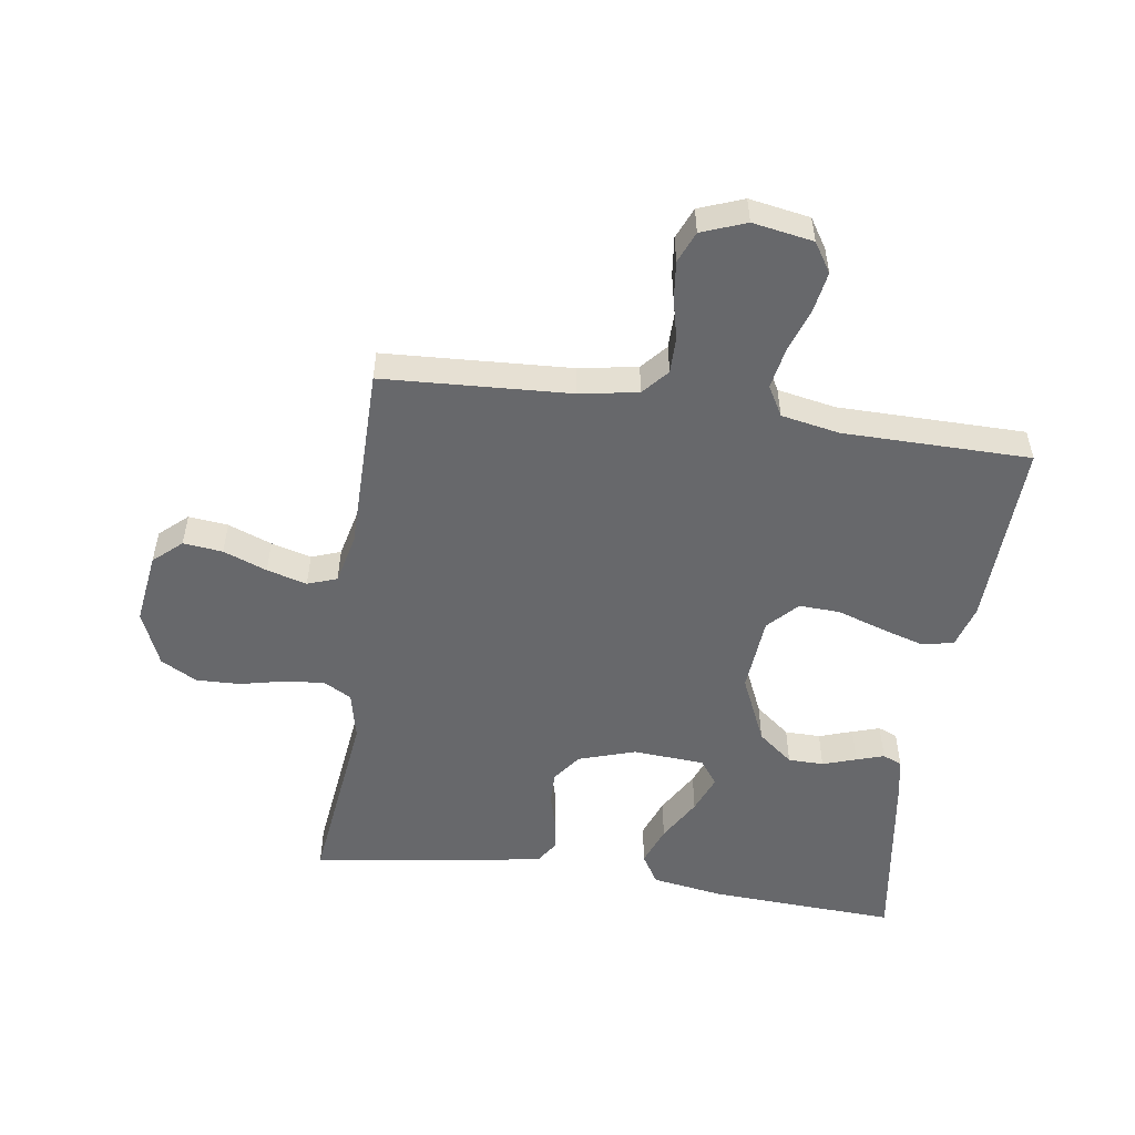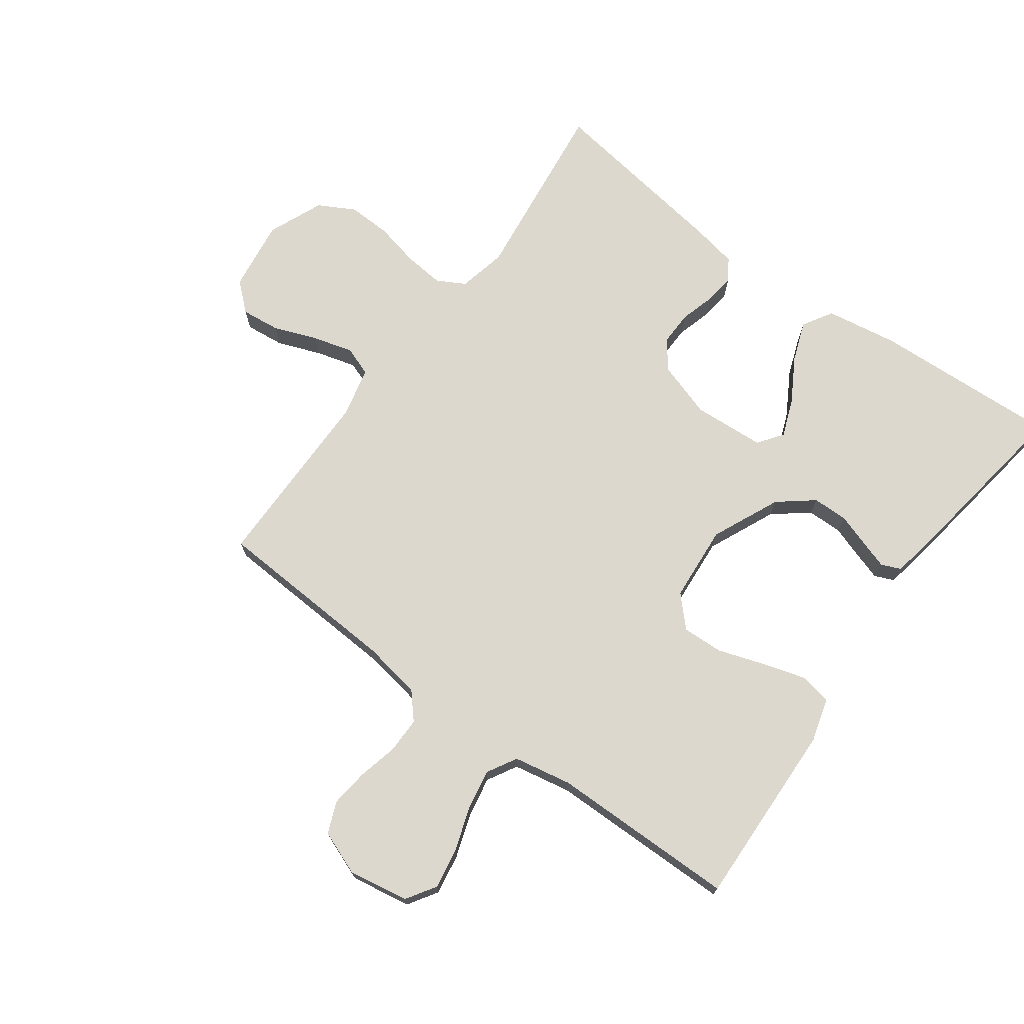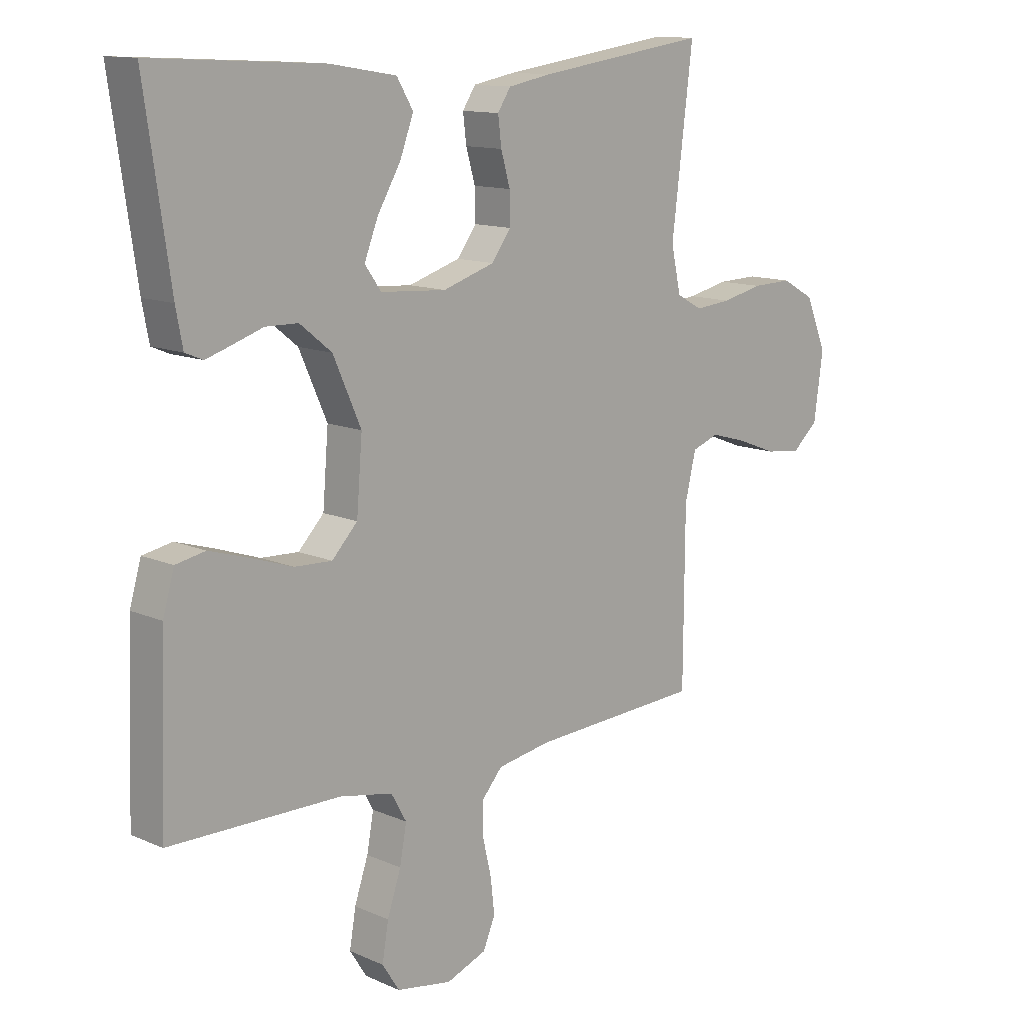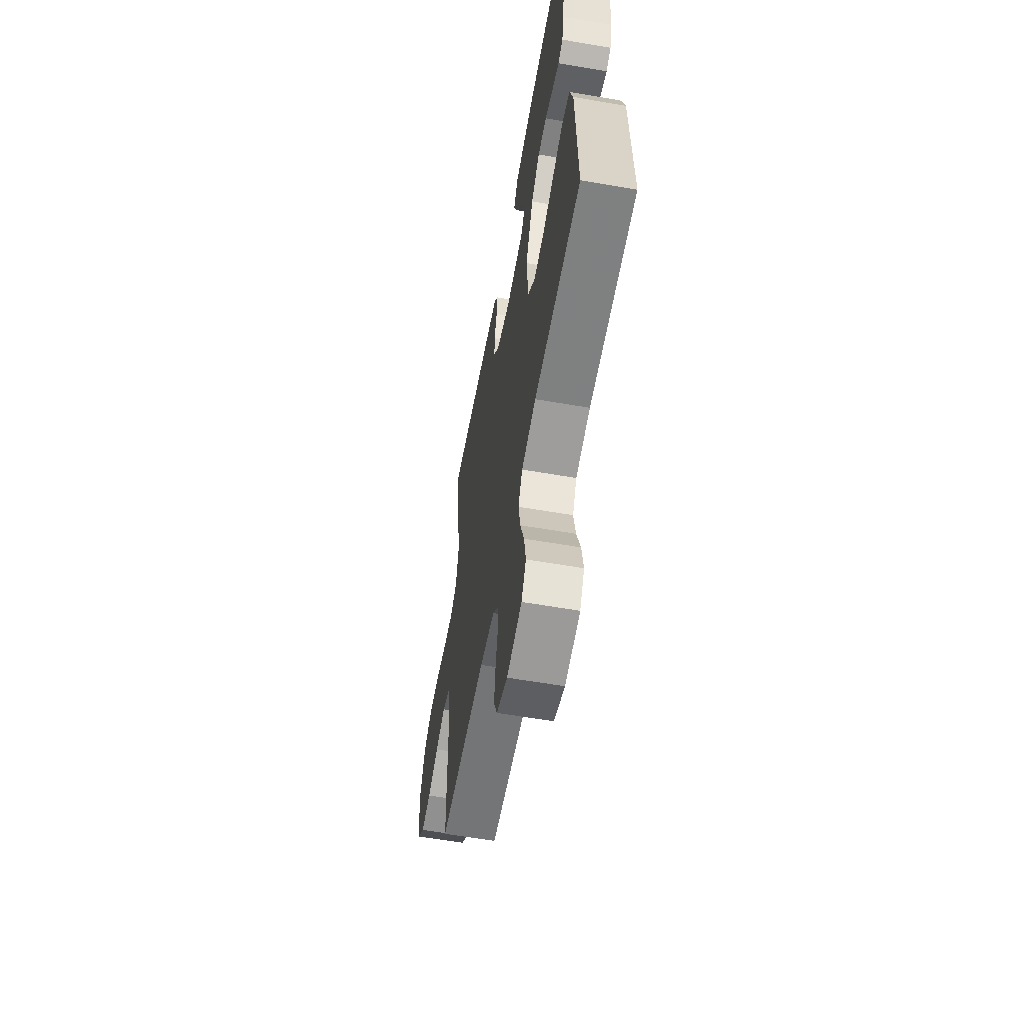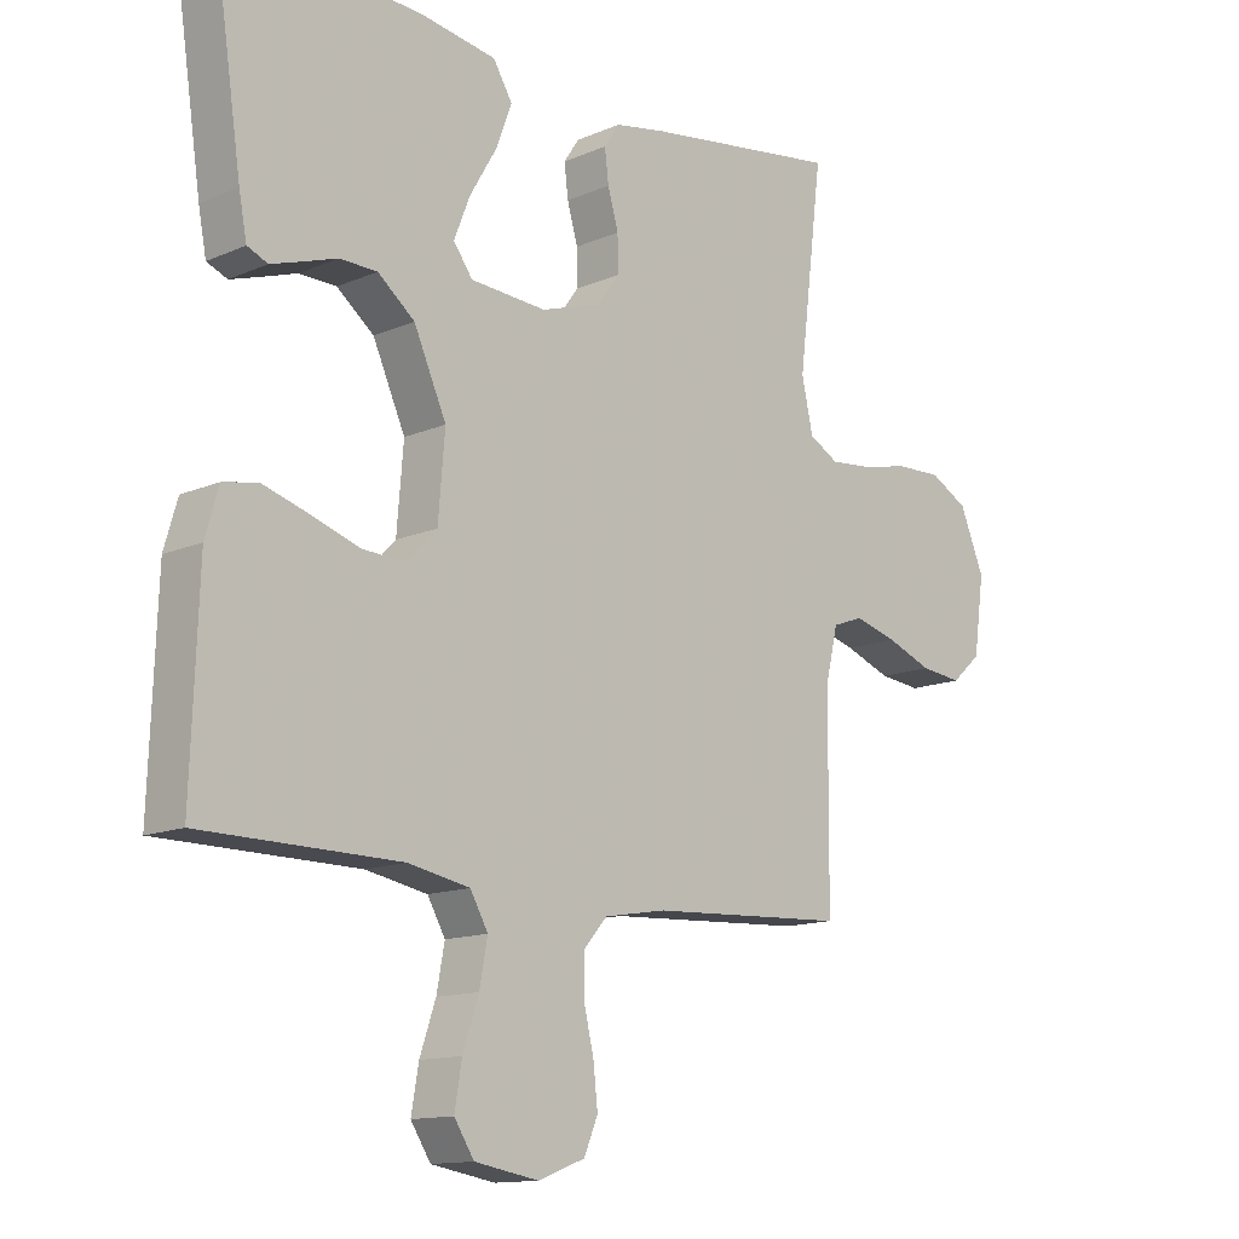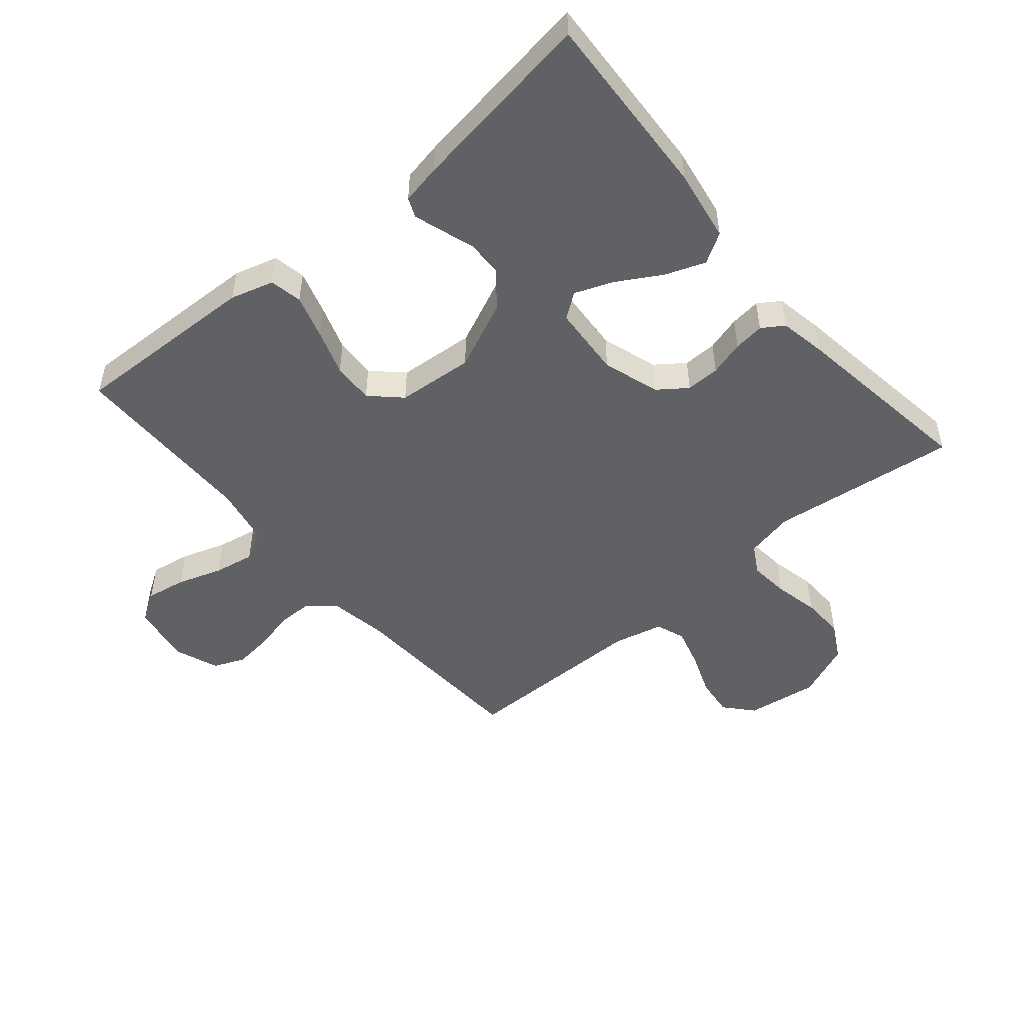
<metadata>
{"format":"obj","ext":"obj","renderer":"f3d","projection":"perspective","resolution":1024,"background":"white","views":[{"elev":-52.5,"azim":171.8,"up":"+Y"},{"elev":72.1,"azim":-143.7,"up":"+Y"},{"elev":12.6,"azim":-44.5,"up":"+Z"},{"elev":-59.4,"azim":-100.1,"up":"+Z"},{"elev":-13.2,"azim":-45.6,"up":"+Z"},{"elev":-49.8,"azim":-49.8,"up":"+Y"}]}
</metadata>
<code>
v -0.5 0.07 0.5
v -0.2 0.07 0.484
v -0.084 0.07 0.465
v -0.055 0.07 0.417
v -0.079 0.07 0.353
v -0.12 0.07 0.283
v -0.144 0.07 0.222
v -0.115 0.07 0.182
v 0 0.07 0.174
v 0.091 0.07 0.203
v 0.125 0.07 0.249
v 0.124 0.07 0.303
v 0.108 0.07 0.359
v 0.102 0.07 0.408
v 0.125 0.07 0.443
v 0.2 0.07 0.457
v 0.5 0.07 0.5
v 0.463 0.07 0.2
v 0.48 0.07 0.122
v 0.525 0.07 0.097
v 0.589 0.07 0.103
v 0.661 0.07 0.119
v 0.731 0.07 0.121
v 0.789 0.07 0.089
v 0.826 0.07 0
v 0.81 0.07 -0.115
v 0.765 0.07 -0.155
v 0.702 0.07 -0.148
v 0.632 0.07 -0.121
v 0.568 0.07 -0.103
v 0.521 0.07 -0.12
v 0.502 0.07 -0.2
v 0.5 0.07 -0.5
v 0.2 0.07 -0.516
v 0.106 0.07 -0.532
v 0.07 0.07 -0.573
v 0.07 0.07 -0.631
v 0.085 0.07 -0.695
v 0.092 0.07 -0.757
v 0.071 0.07 -0.807
v 0 0.07 -0.834
v -0.097 0.07 -0.817
v -0.127 0.07 -0.77
v -0.116 0.07 -0.705
v -0.092 0.07 -0.634
v -0.08 0.07 -0.569
v -0.107 0.07 -0.521
v -0.2 0.07 -0.503
v -0.5 0.07 -0.5
v -0.489 0.07 -0.2
v -0.469 0.07 -0.131
v -0.417 0.07 -0.121
v -0.348 0.07 -0.142
v -0.274 0.07 -0.167
v -0.208 0.07 -0.17
v -0.163 0.07 -0.123
v -0.153 0.07 0
v -0.202 0.07 0.11
v -0.258 0.07 0.155
v -0.315 0.07 0.156
v -0.369 0.07 0.138
v -0.413 0.07 0.124
v -0.444 0.07 0.137
v -0.456 0.07 0.2
v -0.5 0 0.5
v -0.2 0 0.484
v -0.084 0 0.465
v -0.055 0 0.417
v -0.079 0 0.353
v -0.12 0 0.283
v -0.144 0 0.222
v -0.115 0 0.182
v 0 0 0.174
v 0.091 0 0.203
v 0.125 0 0.249
v 0.124 0 0.303
v 0.108 0 0.359
v 0.102 0 0.408
v 0.125 0 0.443
v 0.2 0 0.457
v 0.5 0 0.5
v 0.463 0 0.2
v 0.48 0 0.122
v 0.525 0 0.097
v 0.589 0 0.103
v 0.661 0 0.119
v 0.731 0 0.121
v 0.789 0 0.089
v 0.826 0 0
v 0.81 0 -0.115
v 0.765 0 -0.155
v 0.702 0 -0.148
v 0.632 0 -0.121
v 0.568 0 -0.103
v 0.521 0 -0.12
v 0.502 0 -0.2
v 0.5 0 -0.5
v 0.2 0 -0.516
v 0.106 0 -0.532
v 0.07 0 -0.573
v 0.07 0 -0.631
v 0.085 0 -0.695
v 0.092 0 -0.757
v 0.071 0 -0.807
v 0 0 -0.834
v -0.097 0 -0.817
v -0.127 0 -0.77
v -0.116 0 -0.705
v -0.092 0 -0.634
v -0.08 0 -0.569
v -0.107 0 -0.521
v -0.2 0 -0.503
v -0.5 0 -0.5
v -0.489 0 -0.2
v -0.469 0 -0.131
v -0.417 0 -0.121
v -0.348 0 -0.142
v -0.274 0 -0.167
v -0.208 0 -0.17
v -0.163 0 -0.123
v -0.153 0 0
v -0.202 0 0.11
v -0.258 0 0.155
v -0.315 0 0.156
v -0.369 0 0.138
v -0.413 0 0.124
v -0.444 0 0.137
v -0.456 0 0.2
f 4 5 6
f 3 4 6
f 2 3 6
f 1 2 6
f 64 1 6
f 63 64 6
f 62 63 6
f 61 62 6
f 60 61 6
f 59 60 6 7
f 58 59 7 8
f 57 58 8 9
f 56 57 9 10
f 52 53 54
f 51 52 54
f 50 51 54
f 49 50 54
f 48 49 54
f 47 48 54 55
f 46 47 55 56
f 43 44 45
f 42 43 45
f 41 42 45
f 40 41 45
f 39 40 45
f 38 39 45
f 37 38 45
f 36 37 45 46
f 46 56 10
f 36 46 10
f 35 36 10
f 32 33 34
f 35 10 11
f 34 35 11
f 32 34 11
f 31 32 11
f 27 28 29
f 26 27 29
f 25 26 29
f 24 25 29
f 23 24 29
f 22 23 29
f 21 22 29
f 20 21 29 30
f 31 11 12
f 30 31 12
f 20 30 12
f 19 20 12
f 16 17 18
f 16 18 19
f 15 16 19
f 14 15 19
f 13 14 19
f 12 13 19
f 70 69 68
f 70 68 67
f 70 67 66
f 70 66 65
f 70 65 128
f 70 128 127
f 70 127 126
f 70 126 125
f 70 125 124
f 71 70 124 123
f 72 71 123 122
f 73 72 122 121
f 74 73 121 120
f 118 117 116
f 118 116 115
f 118 115 114
f 118 114 113
f 118 113 112
f 119 118 112 111
f 120 119 111 110
f 109 108 107
f 109 107 106
f 109 106 105
f 109 105 104
f 109 104 103
f 109 103 102
f 109 102 101
f 110 109 101 100
f 74 120 110
f 74 110 100
f 74 100 99
f 98 97 96
f 75 74 99
f 75 99 98
f 75 98 96
f 75 96 95
f 93 92 91
f 93 91 90
f 93 90 89
f 93 89 88
f 93 88 87
f 93 87 86
f 93 86 85
f 94 93 85 84
f 76 75 95
f 76 95 94
f 76 94 84
f 76 84 83
f 82 81 80
f 83 82 80
f 83 80 79
f 83 79 78
f 83 78 77
f 83 77 76
f 1 65 66 2
f 2 66 67 3
f 3 67 68 4
f 4 68 69 5
f 5 69 70 6
f 6 70 71 7
f 7 71 72 8
f 8 72 73 9
f 9 73 74 10
f 10 74 75 11
f 11 75 76 12
f 12 76 77 13
f 13 77 78 14
f 14 78 79 15
f 15 79 80 16
f 16 80 81 17
f 17 81 82 18
f 18 82 83 19
f 19 83 84 20
f 20 84 85 21
f 21 85 86 22
f 22 86 87 23
f 23 87 88 24
f 24 88 89 25
f 25 89 90 26
f 26 90 91 27
f 27 91 92 28
f 28 92 93 29
f 29 93 94 30
f 30 94 95 31
f 31 95 96 32
f 32 96 97 33
f 33 97 98 34
f 34 98 99 35
f 35 99 100 36
f 36 100 101 37
f 37 101 102 38
f 38 102 103 39
f 39 103 104 40
f 40 104 105 41
f 41 105 106 42
f 42 106 107 43
f 43 107 108 44
f 44 108 109 45
f 45 109 110 46
f 46 110 111 47
f 47 111 112 48
f 48 112 113 49
f 49 113 114 50
f 50 114 115 51
f 51 115 116 52
f 52 116 117 53
f 53 117 118 54
f 54 118 119 55
f 55 119 120 56
f 56 120 121 57
f 57 121 122 58
f 58 122 123 59
f 59 123 124 60
f 60 124 125 61
f 61 125 126 62
f 62 126 127 63
f 63 127 128 64
f 64 128 65 1

</code>
